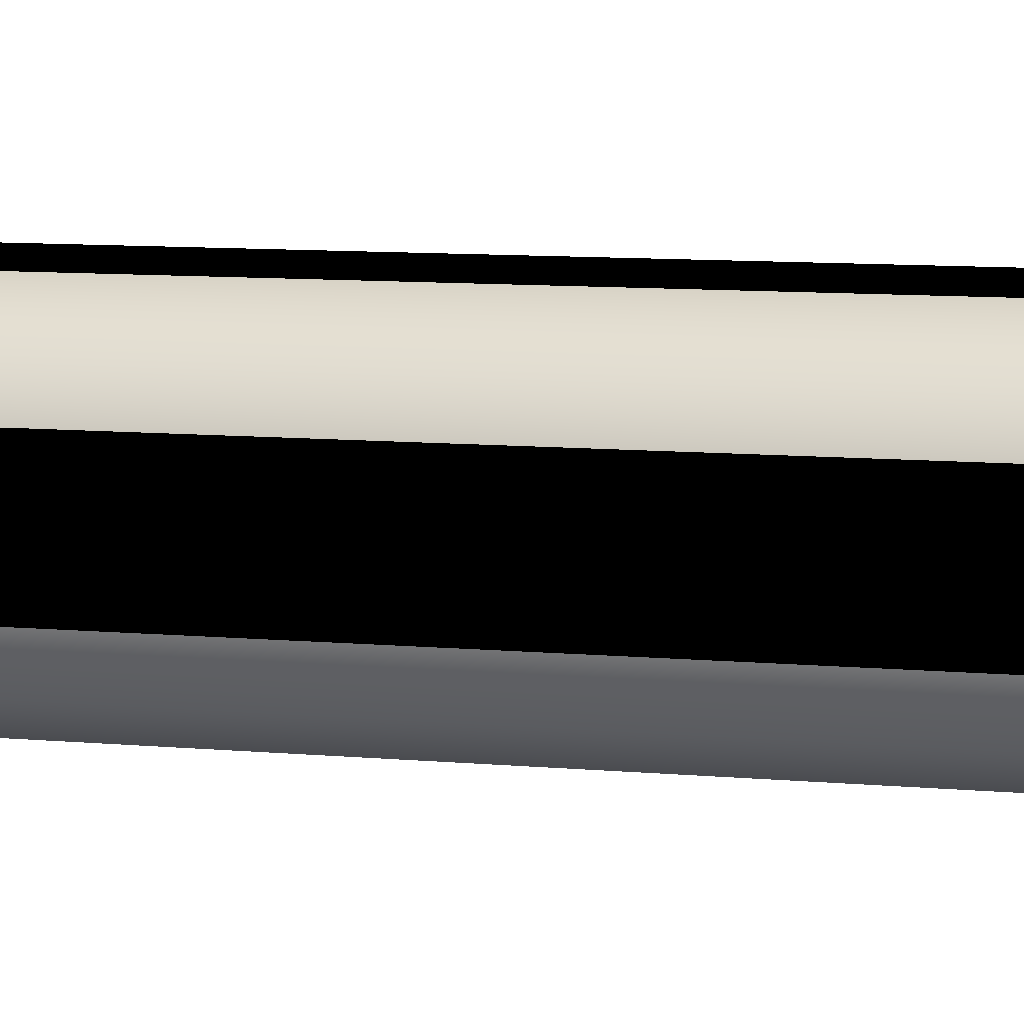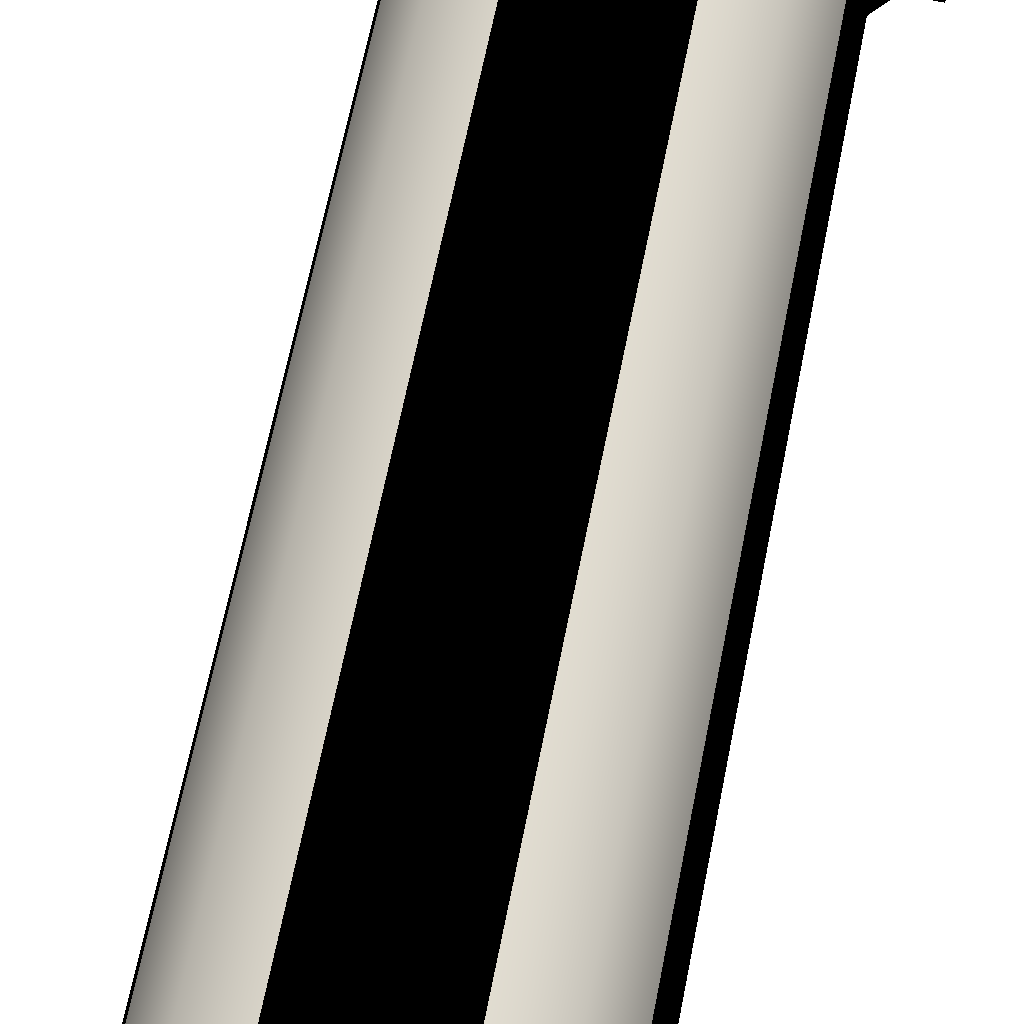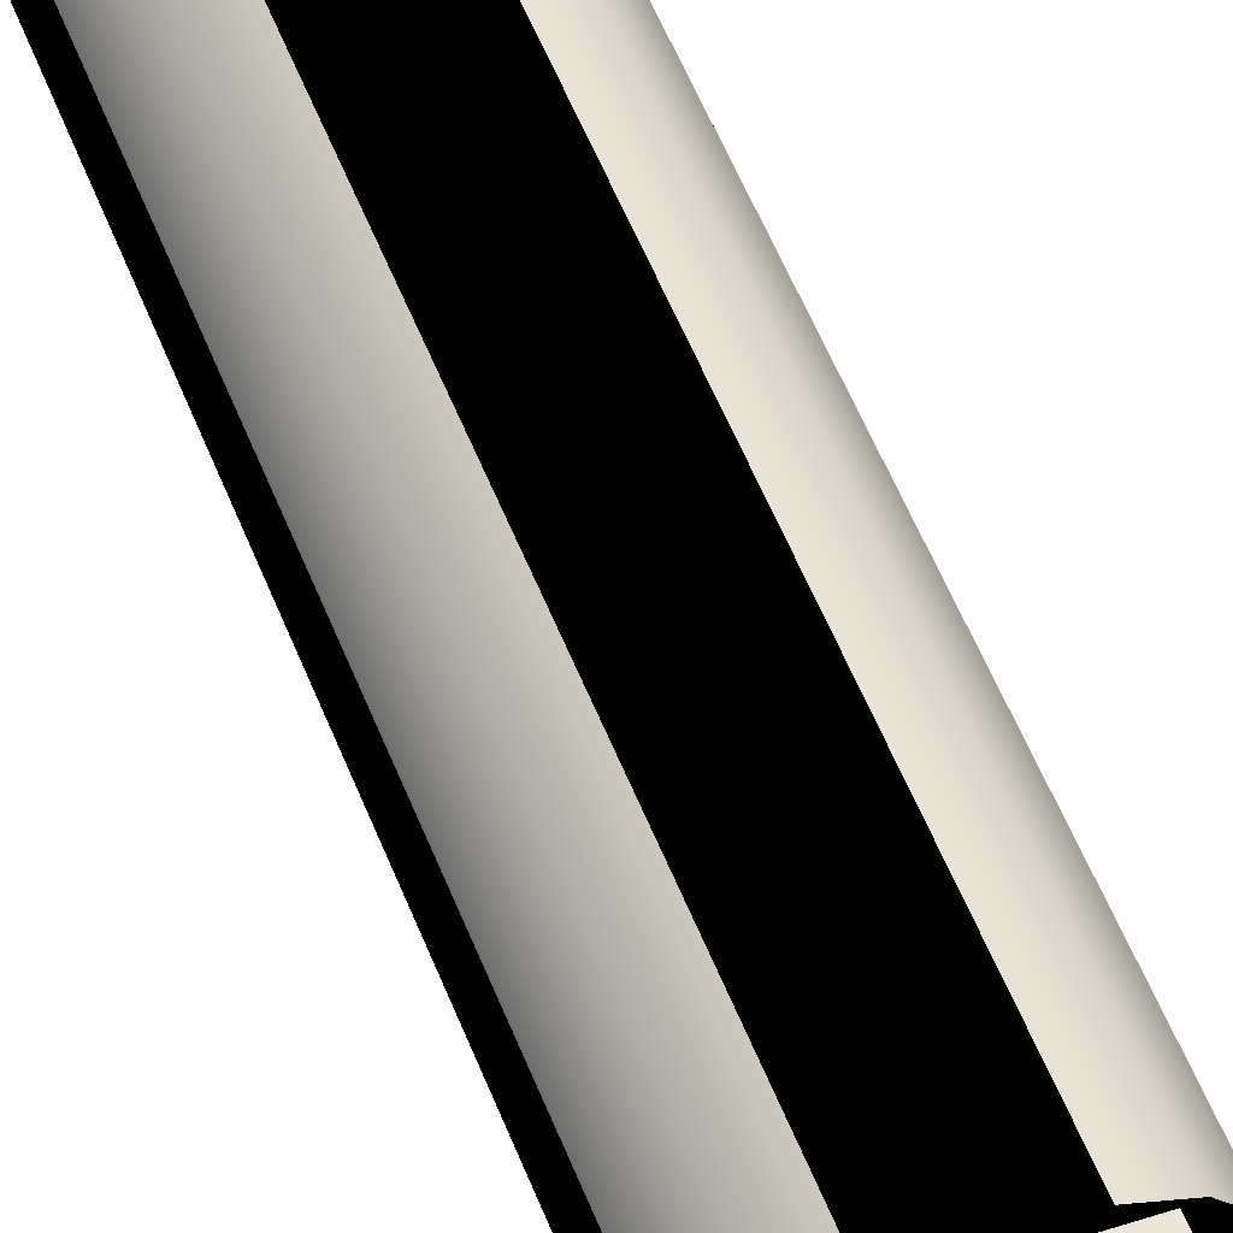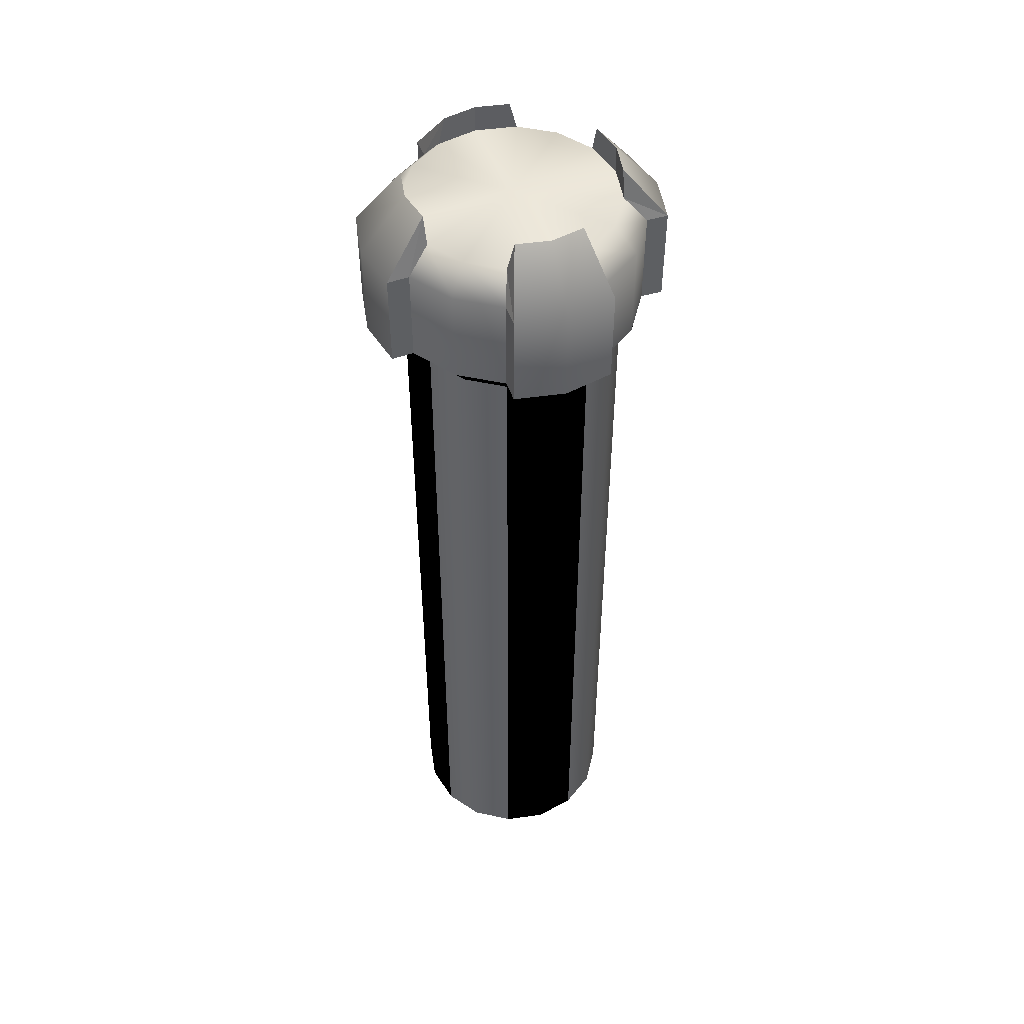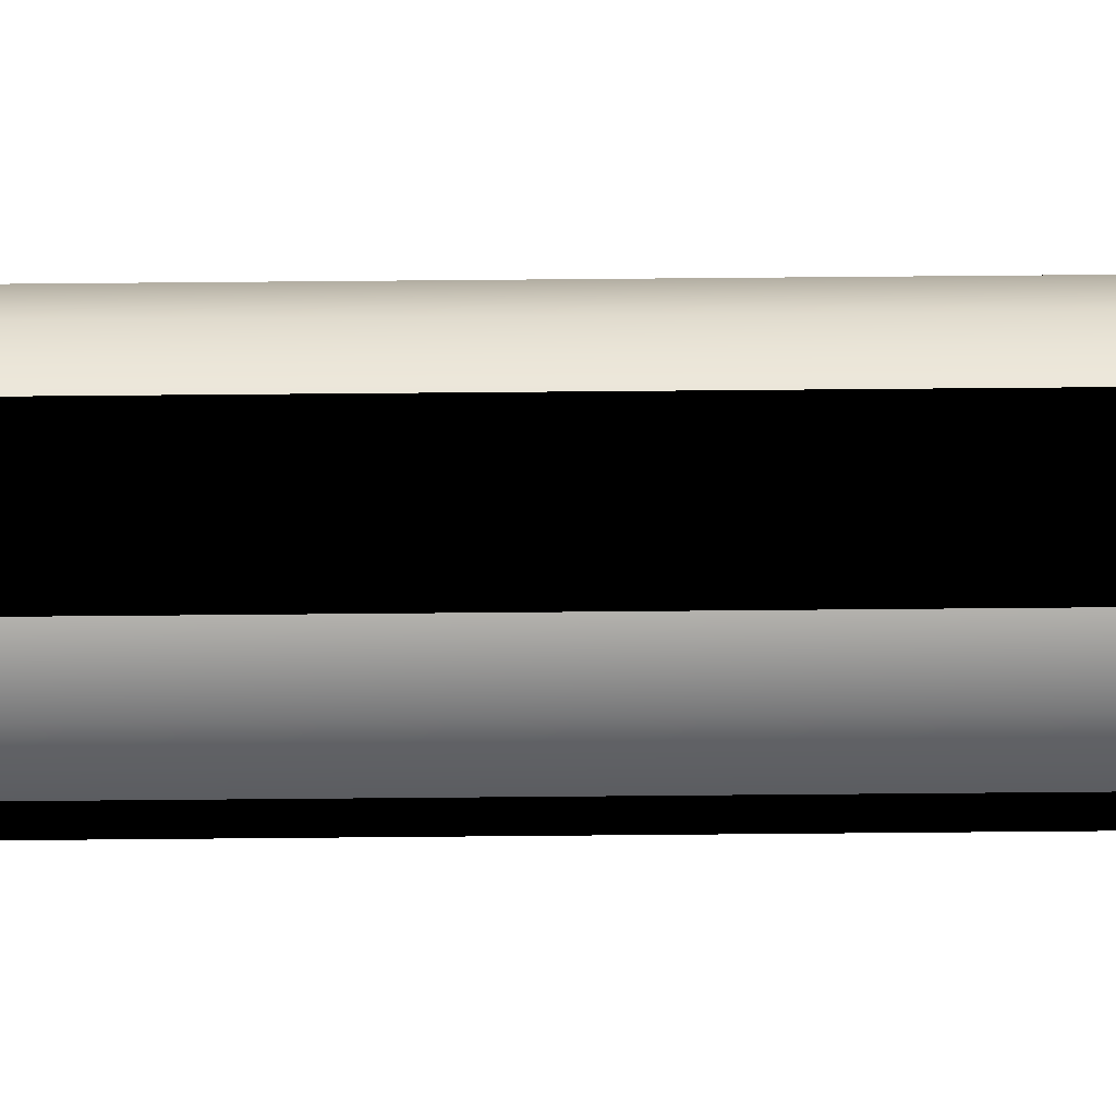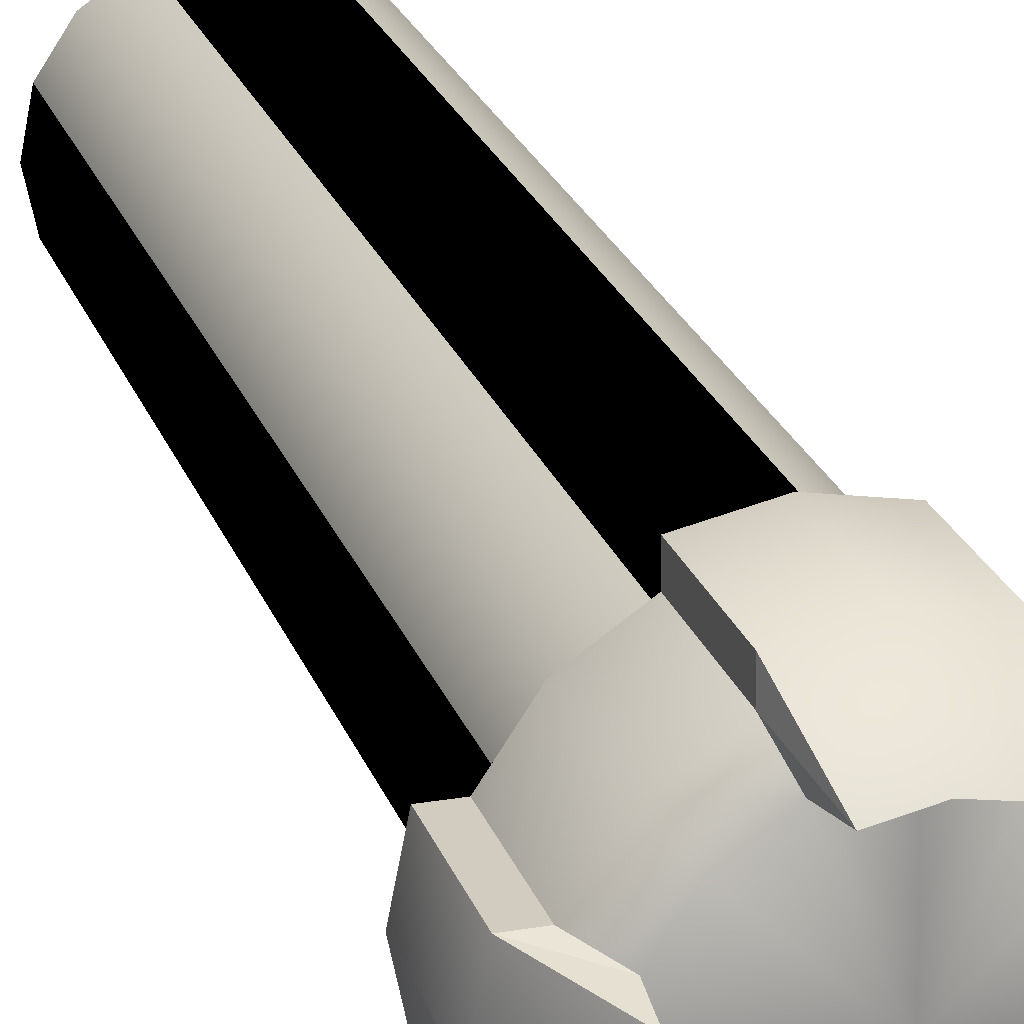
<metadata>
{"format":"obj","ext":"obj","renderer":"f3d","projection":"perspective","resolution":1024,"background":"white","views":[{"elev":8.1,"azim":-74.4,"up":"+Z"},{"elev":59.9,"azim":10.7,"up":"+Z"},{"elev":60.1,"azim":157.7,"up":"+Z"},{"elev":48.9,"azim":160.0,"up":"+Y"},{"elev":78.0,"azim":89.5,"up":"+Z"},{"elev":24.2,"azim":162.7,"up":"+Z"}]}
</metadata>
<code>
v 4657 410 5901
v 4680 384.6 5918
v 4673 410 5898
v 4657 384.6 5922
v 4641 410 5898
v 4634 384.6 5918
v 4657 384.6 5922
v 4680 339.4 5918
v 4680 384.6 5918
v 4657 339.4 5922
v 4634 384.6 5918
v 4634 339.4 5918
v 4699 384.9 5895
v 4676 396.9 5898
v 4680 384.9 5908
v 4692 396.9 5887
v 4712 384.9 5875
v 4702 396.9 5871
v 4699 339.7 5895
v 4680 384.9 5908
v 4680 339.7 5908
v 4699 384.9 5895
v 4712 339.7 5875
v 4712 384.9 5875
v 4727 384.6 5852
v 4703 410 5868
v 4723 384.6 5875
v 4706 410 5852
v 4723 384.6 5829
v 4703 410 5837
v 4727 339.4 5852
v 4723 384.6 5875
v 4722 339.4 5875
v 4727 384.6 5852
v 4722 339.4 5829
v 4723 384.6 5829
v 4699 384.9 5810
v 4702 396.9 5833
v 4712 384.9 5829
v 4692 396.9 5817
v 4680 384.9 5797
v 4676 396.9 5807
v 4699 339.7 5810
v 4712 384.9 5829
v 4712 339.7 5829
v 4699 384.9 5810
v 4680 339.7 5797
v 4680 384.9 5797
v 4657 384.6 5782
v 4673 410 5806
v 4680 384.6 5786
v 4657 410 5803
v 4634 384.6 5786
v 4641 410 5806
v 4657 339.4 5782
v 4680 384.6 5786
v 4680 339.4 5787
v 4657 384.6 5782
v 4634 339.4 5787
v 4634 384.6 5786
v 4614 384.9 5810
v 4638 396.9 5807
v 4634 384.9 5797
v 4622 396.9 5817
v 4601 384.9 5829
v 4611 396.9 5833
v 4614 339.7 5810
v 4634 384.9 5797
v 4634 339.7 5797
v 4614 384.9 5810
v 4601 339.7 5829
v 4601 384.9 5829
v 4587 384.6 5852
v 4611 410 5837
v 4591 384.6 5829
v 4608 410 5852
v 4591 384.6 5875
v 4611 410 5868
v 4587 339.4 5852
v 4591 384.6 5829
v 4591 339.4 5829
v 4587 384.6 5852
v 4591 339.4 5875
v 4591 384.6 5875
v 4614 384.9 5895
v 4611 396.9 5871
v 4601 384.9 5875
v 4622 396.9 5887
v 4634 384.9 5908
v 4638 396.9 5898
v 4614 339.7 5895
v 4601 384.9 5875
v 4601 339.7 5875
v 4614 384.9 5895
v 4634 339.7 5908
v 4634 384.9 5908
v 4657 399.4 5852
v 4657 396.9 5901
v 4676 396.9 5898
v 4638 396.9 5898
v 4622 396.9 5887
v 4712 339.7 5829
v 4723 384.6 5829
v 4722 339.4 5829
v 4712 384.9 5829
v 4680 384.9 5797
v 4680 339.4 5787
v 4680 384.6 5786
v 4680 339.7 5797
v 4634 384.9 5908
v 4634 339.4 5918
v 4634 384.6 5918
v 4634 339.7 5908
v 4692 396.9 5887
v 4702 396.9 5871
v 4706 396.9 5852
v 4702 396.9 5833
v 4692 396.9 5817
v 4676 396.9 5807
v 4657 396.9 5803
v 4638 396.9 5807
v 4622 396.9 5817
v 4611 396.9 5833
v 4608 396.9 5852
v 4611 396.9 5871
v 4723 384.6 5875
v 4712 384.9 5875
v 4722 339.4 5875
v 4712 339.7 5875
v 4722 339.4 5875
v 4712 384.9 5875
v 4703 410 5868
v 4702 396.9 5871
v 4723 384.6 5875
v 4712 384.9 5875
v 4723 384.6 5875
v 4702 396.9 5871
v 4706 410 5852
v 4706 396.9 5852
v 4703 410 5868
v 4702 396.9 5871
v 4703 410 5868
v 4706 396.9 5852
v 4703 410 5837
v 4702 396.9 5833
v 4706 410 5852
v 4706 396.9 5852
v 4706 410 5852
v 4702 396.9 5833
v 4723 384.6 5829
v 4712 384.9 5829
v 4703 410 5837
v 4702 396.9 5833
v 4703 410 5837
v 4712 384.9 5829
v 4673 410 5806
v 4676 396.9 5807
v 4680 384.6 5786
v 4680 384.9 5797
v 4680 384.6 5786
v 4676 396.9 5807
v 4657 410 5803
v 4657 396.9 5803
v 4673 410 5806
v 4676 396.9 5807
v 4673 410 5806
v 4657 396.9 5803
v 4641 410 5806
v 4638 396.9 5807
v 4657 410 5803
v 4657 396.9 5803
v 4657 410 5803
v 4638 396.9 5807
v 4634 384.6 5786
v 4634 384.9 5797
v 4641 410 5806
v 4638 396.9 5807
v 4641 410 5806
v 4634 384.9 5797
v 4634 339.4 5787
v 4634 339.7 5797
v 4634 384.6 5786
v 4634 384.9 5797
v 4634 384.6 5786
v 4634 339.7 5797
v 4591 384.6 5829
v 4601 384.9 5829
v 4591 339.4 5829
v 4601 339.7 5829
v 4591 339.4 5829
v 4601 384.9 5829
v 4611 410 5837
v 4611 396.9 5833
v 4591 384.6 5829
v 4601 384.9 5829
v 4591 384.6 5829
v 4611 396.9 5833
v 4608 410 5852
v 4608 396.9 5852
v 4611 410 5837
v 4611 396.9 5833
v 4611 410 5837
v 4608 396.9 5852
v 4611 410 5868
v 4611 396.9 5871
v 4608 410 5852
v 4608 396.9 5852
v 4608 410 5852
v 4611 396.9 5871
v 4591 384.6 5875
v 4601 384.9 5875
v 4611 410 5868
v 4611 396.9 5871
v 4611 410 5868
v 4601 384.9 5875
v 4591 339.4 5875
v 4601 339.7 5875
v 4591 384.6 5875
v 4601 384.9 5875
v 4591 384.6 5875
v 4601 339.7 5875
v 4641 410 5898
v 4638 396.9 5898
v 4634 384.6 5918
v 4634 384.9 5908
v 4634 384.6 5918
v 4638 396.9 5898
v 4657 410 5901
v 4657 396.9 5901
v 4641 410 5898
v 4638 396.9 5898
v 4641 410 5898
v 4657 396.9 5901
v 4673 410 5898
v 4676 396.9 5898
v 4657 410 5901
v 4657 396.9 5901
v 4657 410 5901
v 4676 396.9 5898
v 4680 384.6 5918
v 4680 384.9 5908
v 4673 410 5898
v 4676 396.9 5898
v 4673 410 5898
v 4680 384.9 5908
v 4680 339.4 5918
v 4680 339.7 5908
v 4680 384.6 5918
v 4680 384.9 5908
v 4680 384.6 5918
v 4680 339.7 5908
g polygon0
f 1 2 3
f 1 4 2
f 5 4 1
f 5 6 4
f 7 8 9
f 7 10 8
f 11 10 7
f 11 12 10
f 13 14 15
f 13 16 14
f 17 16 13
f 17 18 16
f 19 20 21
f 19 22 20
f 23 22 19
f 23 24 22
f 25 26 27
f 25 28 26
f 29 28 25
f 29 30 28
f 31 32 33
f 31 34 32
f 35 34 31
f 35 36 34
f 37 38 39
f 37 40 38
f 41 40 37
f 41 42 40
f 43 44 45
f 43 46 44
f 47 46 43
f 47 48 46
f 49 50 51
f 49 52 50
f 53 52 49
f 53 54 52
f 55 56 57
f 55 58 56
f 59 58 55
f 59 60 58
f 61 62 63
f 61 64 62
f 65 64 61
f 65 66 64
f 67 68 69
f 67 70 68
f 71 70 67
f 71 72 70
f 73 74 75
f 73 76 74
f 77 76 73
f 77 78 76
f 79 80 81
f 79 82 80
f 83 82 79
f 83 84 82
f 85 86 87
f 85 88 86
f 89 88 85
f 89 90 88
f 91 92 93
f 91 94 92
f 95 94 91
f 95 96 94
f 97 98 99
f 97 100 98
f 101 100 97
f 102 103 104
f 102 105 103
f 106 107 108
f 106 109 107
f 110 111 112
f 110 113 111
f 114 97 99
f 114 115 97
f 116 97 115
f 116 117 97
f 118 97 117
f 118 119 97
f 120 97 119
f 120 121 97
f 122 97 121
f 122 123 97
f 124 97 123
f 124 125 97
f 126 127 128
f 129 130 131
f 132 133 134
f 135 136 137
f 138 139 140
f 141 142 143
f 144 145 146
f 147 148 149
f 150 151 152
f 153 154 155
f 156 157 158
f 159 160 161
f 162 163 164
f 165 166 167
f 168 169 170
f 171 172 173
f 174 175 176
f 177 178 179
f 180 181 182
f 183 184 185
f 186 187 188
f 189 190 191
f 192 193 194
f 195 196 197
f 198 199 200
f 201 202 203
f 204 205 206
f 207 208 209
f 210 211 212
f 213 214 215
f 216 217 218
f 219 220 221
f 222 223 224
f 225 226 227
f 228 229 230
f 231 232 233
f 234 235 236
f 237 238 239
f 240 241 242
f 243 244 245
f 246 247 248
f 249 250 251
f 97 125 101
v 4614 339.7 5895
v 4621 328.3 5888
v 4634 339.7 5908
v 4610 328.3 5872
v 4601 339.7 5875
v 4606 328.3 5852
v 4597 339.7 5852
v 4610 328.3 5833
v 4601 339.7 5829
v 4621 328.3 5816
v 4614 339.7 5810
v 4638 328.3 5805
v 4634 339.7 5797
v 4657 328.3 5801
v 4657 339.7 5792
v 4676 328.3 5805
v 4680 339.7 5797
v 4693 328.3 5816
v 4699 339.7 5810
v 4704 328.3 5833
v 4712 339.7 5829
v 4708 328.3 5852
v 4717 339.7 5852
v 4704 328.3 5872
v 4712 339.7 5875
v 4693 328.3 5888
v 4699 339.7 5895
v 4676 328.3 5899
v 4680 339.7 5908
v 4657 328.3 5903
v 4657 339.7 5912
v 4638 328.3 5899
v 4657 328.3 5903
v 4676 -40.66 5899
v 4676 328.3 5899
v 4657 -40.65 5903
v 4638 328.3 5899
v 4638 -40.66 5899
v 4708 -40.65 5852
v 4704 328.3 5872
v 4704 -40.66 5872
v 4708 328.3 5852
v 4704 -40.66 5833
v 4704 328.3 5833
v 4657 -40.65 5801
v 4676 328.3 5805
v 4676 -40.66 5805
v 4657 328.3 5801
v 4638 -40.65 5805
v 4638 328.3 5805
v 4606 -40.65 5852
v 4610 328.3 5833
v 4610 -40.66 5833
v 4606 328.3 5852
v 4610 -40.66 5872
v 4610 328.3 5872
v 4722 339.4 5829
v 4717 339.7 5852
v 4712 339.7 5829
v 4727 339.4 5852
v 4712 339.7 5875
v 4722 339.4 5875
v 4634 339.4 5787
v 4657 339.7 5792
v 4634 339.7 5797
v 4657 339.4 5782
v 4680 339.7 5797
v 4680 339.4 5787
v 4591 339.4 5875
v 4597 339.7 5852
v 4601 339.7 5875
v 4587 339.4 5852
v 4601 339.7 5829
v 4591 339.4 5829
v 4680 339.4 5918
v 4657 339.7 5912
v 4680 339.7 5908
v 4657 339.4 5922
v 4634 339.7 5908
v 4634 339.4 5918
g polygon1
f 252 253 254
f 252 255 253
f 256 255 252
f 256 257 255
f 258 257 256
f 258 259 257
f 260 259 258
f 260 261 259
f 262 261 260
f 262 263 261
f 264 263 262
f 264 265 263
f 266 265 264
f 266 267 265
f 268 267 266
f 268 269 267
f 270 269 268
f 270 271 269
f 272 271 270
f 272 273 271
f 274 273 272
f 274 275 273
f 276 275 274
f 276 277 275
f 278 277 276
f 278 279 277
f 280 279 278
f 280 281 279
f 282 281 280
f 282 283 281
f 254 283 282
f 254 253 283
f 284 285 286
f 284 287 285
f 288 287 284
f 288 289 287
f 290 291 292
f 290 293 291
f 294 293 290
f 294 295 293
f 296 297 298
f 296 299 297
f 300 299 296
f 300 301 299
f 302 303 304
f 302 305 303
f 306 305 302
f 306 307 305
f 308 309 310
f 308 311 309
f 312 311 313
f 312 309 311
f 314 315 316
f 314 317 315
f 318 317 319
f 318 315 317
f 320 321 322
f 320 323 321
f 324 323 325
f 324 321 323
f 326 327 328
f 326 329 327
f 330 329 331
f 330 327 329
v 4676 -40.66 5899
v 4693 328.3 5888
v 4676 328.3 5899
v 4693 -40.66 5888
v 4704 328.3 5872
v 4704 -40.66 5872
v 4638 -40.65 5805
v 4621 328.3 5816
v 4638 328.3 5805
v 4621 -41.4 5816
v 4610 328.3 5833
v 4610 -40.66 5833
v 4610 -40.66 5872
v 4621 328.3 5888
v 4610 328.3 5872
v 4621 -40.66 5888
v 4638 328.3 5899
v 4638 -40.66 5899
v 4704 -40.66 5833
v 4693 328.3 5816
v 4704 328.3 5833
v 4693 -40.66 5816
v 4676 328.3 5805
v 4676 -40.66 5805
g polygon2
f 332 333 334
f 332 335 333
f 336 335 337
f 336 333 335
f 338 339 340
f 338 341 339
f 342 341 343
f 342 339 341
f 344 345 346
f 344 347 345
f 348 347 349
f 348 345 347
f 350 351 352
f 350 353 351
f 354 353 355
f 354 351 353

</code>
